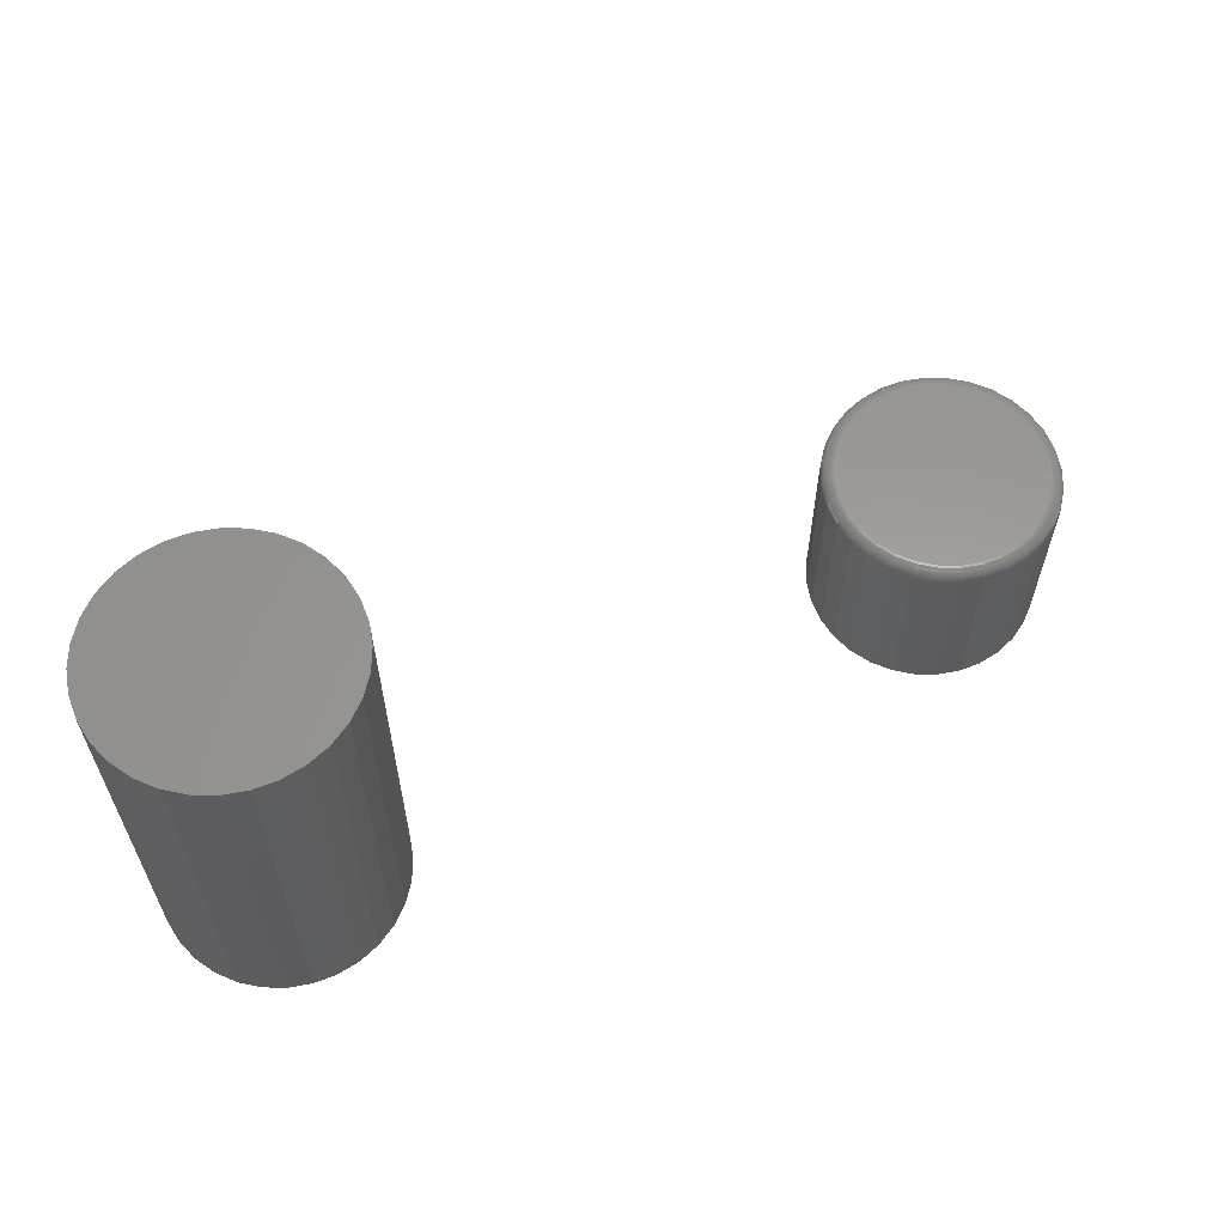
<metadata>
{"format":"stl","ext":"stl","renderer":"f3d","projection":"perspective","resolution":1024,"background":"white","views":[{"elev":60.2,"azim":-27.3,"up":"+Z"}]}
</metadata>
<code>
# stl→obj: 384 verts, 760 faces
v -0.4888 0.1552 0.5469
v -0.427 0.1552 0.5469
v -0.4579 0.1582 0.5469
v -0.5184 0.1462 0.5469
v -0.3973 0.1462 0.5469
v -0.3973 -0.1462 0.5469
v -0.4888 -0.1552 0.5469
v -0.427 -0.1552 0.5469
v -0.4579 -0.1582 0.5469
v -0.37 0.1316 0.5469
v -0.5458 0.1316 0.5469
v -0.346 0.1119 0.5469
v -0.5698 0.1119 0.5469
v -0.3263 0.0879 0.5469
v -0.5895 0.0879 0.5469
v -0.3117 0.06055 0.5469
v -0.6041 0.06055 0.5469
v -0.3027 0.03087 0.5469
v -0.6131 0.03087 0.5469
v -0.2997 0 0.5469
v -0.6161 1.938e-17 0.5469
v -0.3027 -0.03087 0.5469
v -0.6131 -0.03087 0.5469
v -0.3117 -0.06055 0.5469
v -0.6041 -0.06055 0.5469
v -0.3263 -0.0879 0.5469
v -0.5895 -0.0879 0.5469
v -0.346 -0.1119 0.5469
v -0.5698 -0.1119 0.5469
v -0.37 -0.1316 0.5469
v -0.5458 -0.1316 0.5469
v -0.5184 -0.1462 0.5469
v -0.4579 0.1582 0
v -0.427 0.1552 0
v -0.4888 0.1552 0
v -0.5184 0.1462 0
v -0.3973 0.1462 0
v -0.427 -0.1552 0
v -0.4888 -0.1552 0
v -0.3973 -0.1462 0
v -0.4579 -0.1582 0
v -0.5184 -0.1462 0
v -0.5458 -0.1316 0
v -0.37 -0.1316 0
v -0.5698 -0.1119 0
v -0.346 -0.1119 0
v -0.5895 -0.0879 0
v -0.3263 -0.0879 0
v -0.6041 -0.06055 0
v -0.3117 -0.06055 0
v -0.6131 -0.03087 0
v -0.3027 -0.03087 0
v -0.6161 1.938e-17 0
v -0.2997 0 0
v -0.6131 0.03087 0
v -0.3027 0.03087 0
v -0.6041 0.06055 0
v -0.3117 0.06055 0
v -0.5895 0.0879 0
v -0.3263 0.0879 0
v -0.5698 0.1119 0
v -0.346 0.1119 0
v -0.5458 0.1316 0
v -0.37 0.1316 0
v 0.437 0.1359 0.25
v 0.4902 0.1359 0.25
v 0.4636 0.1386 0.25
v 0.4114 0.1282 0.25
v 0.5157 0.1282 0.25
v 0.5157 -0.1237 0.25
v 0.437 -0.1315 0.25
v 0.4902 -0.1315 0.25
v 0.4636 -0.1341 0.25
v 0.5393 0.1156 0.25
v 0.3878 0.1156 0.25
v 0.56 0.09863 0.25
v 0.3672 0.09863 0.25
v 0.5769 0.07797 0.25
v 0.3502 0.07797 0.25
v 0.5895 0.0544 0.25
v 0.3376 0.0544 0.25
v 0.5973 0.02882 0.25
v 0.3298 0.02882 0.25
v 0.5999 0.00222 0.25
v 0.3272 0.00222 0.25
v 0.5973 -0.02438 0.25
v 0.3298 -0.02438 0.25
v 0.5895 -0.04996 0.25
v 0.3376 -0.04996 0.25
v 0.5769 -0.07353 0.25
v 0.3502 -0.07353 0.25
v 0.56 -0.09419 0.25
v 0.3672 -0.09419 0.25
v 0.5393 -0.1111 0.25
v 0.3878 -0.1111 0.25
v 0.4114 -0.1237 0.25
v 0.6155 0.00222 0
v 0.6155 0.00222 0.2344
v 0.6126 -0.02743 0
v 0.6126 -0.02743 0.2344
v 0.604 -0.05594 0
v 0.604 -0.05594 0.2344
v 0.5899 -0.08221 0
v 0.5899 -0.08221 0.2344
v 0.571 -0.1052 0
v 0.571 -0.1052 0.2344
v 0.548 -0.1241 0
v 0.548 -0.1241 0.2344
v 0.5217 -0.1382 0
v 0.5217 -0.1382 0.2344
v 0.4932 -0.1468 0
v 0.4932 -0.1468 0.2344
v 0.4636 -0.1498 0
v 0.4636 -0.1498 0.2344
v 0.4339 -0.1468 0
v 0.4339 -0.1468 0.2344
v 0.4054 -0.1382 0
v 0.4054 -0.1382 0.2344
v 0.3791 -0.1241 0
v 0.3791 -0.1241 0.2344
v 0.3561 -0.1052 0
v 0.3561 -0.1052 0.2344
v 0.3372 -0.08221 0
v 0.3372 -0.08221 0.2344
v 0.3232 -0.05594 0
v 0.3232 -0.05594 0.2344
v 0.3145 -0.02743 0
v 0.3145 -0.02743 0.2344
v 0.3116 0.00222 0
v 0.3116 0.00222 0.2344
v 0.3145 0.03187 0
v 0.3145 0.03187 0.2344
v 0.3232 0.06038 0
v 0.3232 0.06038 0.2344
v 0.3372 0.08665 0
v 0.3372 0.08665 0.2344
v 0.3561 0.1097 0
v 0.3561 0.1097 0.2344
v 0.3791 0.1286 0
v 0.3791 0.1286 0.2344
v 0.4054 0.1426 0
v 0.4054 0.1426 0.2344
v 0.4339 0.1513 0
v 0.4339 0.1513 0.2344
v 0.4636 0.1542 0
v 0.4636 0.1542 0.2344
v 0.4932 0.1513 0
v 0.4932 0.1513 0.2344
v 0.5217 0.1426 0
v 0.5217 0.1426 0.2344
v 0.548 0.1286 0
v 0.548 0.1286 0.2344
v 0.571 0.1097 0
v 0.571 0.1097 0.2344
v 0.5899 0.08665 0
v 0.5899 0.08665 0.2344
v 0.604 0.06038 0
v 0.604 0.06038 0.2344
v 0.6126 0.03187 0
v 0.6126 0.03187 0.2344
v 0.3242 0.00222 0.2497
v 0.3269 0.02942 0.2497
v 0.3212 0.00222 0.2488
v 0.324 0.02999 0.2488
v 0.3185 0.00222 0.2474
v 0.3213 0.03051 0.2474
v 0.3162 0.00222 0.2454
v 0.319 0.03098 0.2454
v 0.3142 0.00222 0.2431
v 0.3171 0.03136 0.2431
v 0.3128 0.00222 0.2404
v 0.3157 0.03164 0.2404
v 0.3119 0.00222 0.2374
v 0.3148 0.03181 0.2374
v 0.6003 0.02942 0.2497
v 0.603 0.00222 0.2497
v 0.6032 0.02999 0.2488
v 0.6059 0.00222 0.2488
v 0.6058 0.03051 0.2474
v 0.6086 0.00222 0.2474
v 0.6081 0.03098 0.2454
v 0.611 0.00222 0.2454
v 0.61 0.03136 0.2431
v 0.6129 0.00222 0.2431
v 0.6115 0.03164 0.2404
v 0.6144 0.00222 0.2404
v 0.6123 0.03181 0.2374
v 0.6152 0.00222 0.2374
v 0.5924 0.05557 0.2497
v 0.5951 0.05669 0.2488
v 0.5976 0.05772 0.2474
v 0.5997 0.05863 0.2454
v 0.6015 0.05937 0.2431
v 0.6029 0.05992 0.2404
v 0.6037 0.06026 0.2374
v 0.5795 0.07967 0.2497
v 0.5819 0.08129 0.2488
v 0.5842 0.08279 0.2474
v 0.5861 0.08411 0.2454
v 0.5877 0.08519 0.2431
v 0.5889 0.08599 0.2404
v 0.5897 0.08649 0.2374
v 0.5621 0.1008 0.2497
v 0.5642 0.1029 0.2488
v 0.5661 0.1048 0.2474
v 0.5678 0.1064 0.2454
v 0.5692 0.1078 0.2431
v 0.5702 0.1088 0.2404
v 0.5708 0.1095 0.2374
v 0.541 0.1181 0.2497
v 0.5426 0.1206 0.2488
v 0.5441 0.1228 0.2474
v 0.5455 0.1248 0.2454
v 0.5465 0.1264 0.2431
v 0.5473 0.1276 0.2404
v 0.5478 0.1283 0.2374
v 0.5169 0.131 0.2497
v 0.518 0.1337 0.2488
v 0.5191 0.1362 0.2474
v 0.52 0.1384 0.2454
v 0.5207 0.1402 0.2431
v 0.5213 0.1415 0.2404
v 0.5216 0.1423 0.2374
v 0.4908 0.1389 0.2497
v 0.4913 0.1418 0.2488
v 0.4919 0.1445 0.2474
v 0.4923 0.1468 0.2454
v 0.4927 0.1487 0.2431
v 0.493 0.1501 0.2404
v 0.4932 0.151 0.2374
v 0.4636 0.1416 0.2497
v 0.4636 0.1445 0.2488
v 0.4636 0.1472 0.2474
v 0.4636 0.1496 0.2454
v 0.4636 0.1516 0.2431
v 0.4636 0.153 0.2404
v 0.4636 0.1539 0.2374
v 0.4364 0.1389 0.2497
v 0.4358 0.1418 0.2488
v 0.4353 0.1445 0.2474
v 0.4348 0.1468 0.2454
v 0.4344 0.1487 0.2431
v 0.4342 0.1501 0.2404
v 0.434 0.151 0.2374
v 0.4102 0.131 0.2497
v 0.4091 0.1337 0.2488
v 0.4081 0.1362 0.2474
v 0.4072 0.1384 0.2454
v 0.4064 0.1402 0.2431
v 0.4059 0.1415 0.2404
v 0.4055 0.1423 0.2374
v 0.3861 0.1181 0.2497
v 0.3845 0.1206 0.2488
v 0.383 0.1228 0.2474
v 0.3817 0.1248 0.2454
v 0.3806 0.1264 0.2431
v 0.3798 0.1276 0.2404
v 0.3793 0.1283 0.2374
v 0.365 0.1008 0.2497
v 0.3629 0.1029 0.2488
v 0.361 0.1048 0.2474
v 0.3593 0.1064 0.2454
v 0.358 0.1078 0.2431
v 0.3569 0.1088 0.2404
v 0.3563 0.1095 0.2374
v 0.3477 0.07967 0.2497
v 0.3452 0.08129 0.2488
v 0.343 0.08279 0.2474
v 0.341 0.08411 0.2454
v 0.3394 0.08519 0.2431
v 0.3382 0.08599 0.2404
v 0.3375 0.08649 0.2374
v 0.3348 0.05557 0.2497
v 0.3321 0.05669 0.2488
v 0.3296 0.05772 0.2474
v 0.3274 0.05863 0.2454
v 0.3256 0.05937 0.2431
v 0.3243 0.05992 0.2404
v 0.3234 0.06026 0.2374
v 0.6003 -0.02497 0.2497
v 0.6032 -0.02555 0.2488
v 0.6058 -0.02607 0.2474
v 0.6081 -0.02654 0.2454
v 0.61 -0.02691 0.2431
v 0.6115 -0.0272 0.2404
v 0.6123 -0.02737 0.2374
v 0.3269 -0.02497 0.2497
v 0.324 -0.02555 0.2488
v 0.3213 -0.02607 0.2474
v 0.319 -0.02654 0.2454
v 0.3171 -0.02691 0.2431
v 0.3157 -0.0272 0.2404
v 0.3148 -0.02737 0.2374
v 0.3348 -0.05112 0.2497
v 0.3321 -0.05225 0.2488
v 0.3296 -0.05328 0.2474
v 0.3274 -0.05419 0.2454
v 0.3256 -0.05493 0.2431
v 0.3243 -0.05548 0.2404
v 0.3234 -0.05582 0.2374
v 0.3477 -0.07522 0.2497
v 0.3452 -0.07685 0.2488
v 0.343 -0.07835 0.2474
v 0.341 -0.07967 0.2454
v 0.3394 -0.08075 0.2431
v 0.3382 -0.08155 0.2404
v 0.3375 -0.08204 0.2374
v 0.365 -0.09635 0.2497
v 0.3629 -0.09842 0.2488
v 0.361 -0.1003 0.2474
v 0.3593 -0.102 0.2454
v 0.358 -0.1034 0.2431
v 0.3569 -0.1044 0.2404
v 0.3563 -0.105 0.2374
v 0.3861 -0.1137 0.2497
v 0.3845 -0.1161 0.2488
v 0.383 -0.1184 0.2474
v 0.3817 -0.1203 0.2454
v 0.3806 -0.122 0.2431
v 0.3798 -0.1232 0.2404
v 0.3793 -0.1239 0.2374
v 0.4102 -0.1266 0.2497
v 0.4091 -0.1293 0.2488
v 0.4081 -0.1318 0.2474
v 0.4072 -0.134 0.2454
v 0.4064 -0.1358 0.2431
v 0.4059 -0.1371 0.2404
v 0.4055 -0.1379 0.2374
v 0.4364 -0.1345 0.2497
v 0.4358 -0.1374 0.2488
v 0.4353 -0.14 0.2474
v 0.4348 -0.1423 0.2454
v 0.4344 -0.1443 0.2431
v 0.4342 -0.1457 0.2404
v 0.434 -0.1465 0.2374
v 0.4636 -0.1372 0.2497
v 0.4636 -0.1401 0.2488
v 0.4636 -0.1428 0.2474
v 0.4636 -0.1452 0.2454
v 0.4636 -0.1471 0.2431
v 0.4636 -0.1486 0.2404
v 0.4636 -0.1495 0.2374
v 0.4908 -0.1345 0.2497
v 0.4913 -0.1374 0.2488
v 0.4919 -0.14 0.2474
v 0.4923 -0.1423 0.2454
v 0.4927 -0.1443 0.2431
v 0.493 -0.1457 0.2404
v 0.4932 -0.1465 0.2374
v 0.5169 -0.1266 0.2497
v 0.518 -0.1293 0.2488
v 0.5191 -0.1318 0.2474
v 0.52 -0.134 0.2454
v 0.5207 -0.1358 0.2431
v 0.5213 -0.1371 0.2404
v 0.5216 -0.1379 0.2374
v 0.541 -0.1137 0.2497
v 0.5426 -0.1161 0.2488
v 0.5441 -0.1184 0.2474
v 0.5455 -0.1203 0.2454
v 0.5465 -0.122 0.2431
v 0.5473 -0.1232 0.2404
v 0.5478 -0.1239 0.2374
v 0.5621 -0.09635 0.2497
v 0.5642 -0.09842 0.2488
v 0.5661 -0.1003 0.2474
v 0.5678 -0.102 0.2454
v 0.5692 -0.1034 0.2431
v 0.5702 -0.1044 0.2404
v 0.5708 -0.105 0.2374
v 0.5795 -0.07522 0.2497
v 0.5819 -0.07685 0.2488
v 0.5842 -0.07835 0.2474
v 0.5861 -0.07967 0.2454
v 0.5877 -0.08075 0.2431
v 0.5889 -0.08155 0.2404
v 0.5897 -0.08204 0.2374
v 0.5924 -0.05112 0.2497
v 0.5951 -0.05225 0.2488
v 0.5976 -0.05328 0.2474
v 0.5997 -0.05419 0.2454
v 0.6015 -0.05493 0.2431
v 0.6029 -0.05548 0.2404
v 0.6037 -0.05582 0.2374
f 1 2 3
f 2 1 4
f 2 4 5
f 6 7 8
f 8 7 9
f 5 4 10
f 10 4 11
f 10 11 12
f 12 11 13
f 12 13 14
f 14 13 15
f 14 15 16
f 16 15 17
f 16 17 18
f 18 17 19
f 18 19 20
f 20 19 21
f 20 21 22
f 22 21 23
f 22 23 24
f 24 23 25
f 24 25 26
f 26 25 27
f 26 27 28
f 28 27 29
f 28 29 30
f 30 29 31
f 30 31 6
f 6 31 32
f 6 32 7
f 33 34 35
f 36 35 34
f 37 36 34
f 38 39 40
f 41 39 38
f 39 42 40
f 40 42 43
f 40 43 44
f 44 43 45
f 44 45 46
f 46 45 47
f 46 47 48
f 48 47 49
f 48 49 50
f 50 49 51
f 50 51 52
f 52 51 53
f 52 53 54
f 54 53 55
f 54 55 56
f 56 55 57
f 56 57 58
f 58 57 59
f 58 59 60
f 60 59 61
f 60 61 62
f 62 61 63
f 62 63 64
f 64 63 36
f 64 36 37
f 54 20 52
f 52 20 22
f 52 22 50
f 50 22 24
f 50 24 48
f 48 24 26
f 48 26 46
f 46 26 28
f 46 28 44
f 44 28 30
f 44 30 40
f 40 30 6
f 40 6 38
f 38 6 8
f 38 8 41
f 41 8 9
f 41 9 39
f 39 9 7
f 39 7 42
f 42 7 32
f 42 32 43
f 43 32 31
f 43 31 45
f 45 31 29
f 45 29 47
f 47 29 27
f 47 27 49
f 49 27 25
f 49 25 51
f 51 25 23
f 51 23 53
f 53 23 21
f 53 21 55
f 55 21 19
f 55 19 57
f 57 19 17
f 57 17 59
f 59 17 15
f 59 15 61
f 61 15 13
f 61 13 63
f 63 13 11
f 63 11 36
f 36 11 4
f 36 4 35
f 35 4 1
f 35 1 33
f 33 1 3
f 33 3 34
f 34 3 2
f 34 2 37
f 37 2 5
f 37 5 64
f 64 5 10
f 64 10 62
f 62 10 12
f 62 12 60
f 60 12 14
f 60 14 58
f 58 14 16
f 58 16 56
f 56 16 18
f 56 18 54
f 54 18 20
f 65 66 67
f 66 65 68
f 66 68 69
f 70 71 72
f 72 71 73
f 69 68 74
f 74 68 75
f 74 75 76
f 76 75 77
f 76 77 78
f 78 77 79
f 78 79 80
f 80 79 81
f 80 81 82
f 82 81 83
f 82 83 84
f 84 83 85
f 84 85 86
f 86 85 87
f 86 87 88
f 88 87 89
f 88 89 90
f 90 89 91
f 90 91 92
f 92 91 93
f 92 93 94
f 94 93 95
f 94 95 70
f 70 95 96
f 70 96 71
f 97 98 99
f 99 98 100
f 99 100 101
f 101 100 102
f 101 102 103
f 103 102 104
f 103 104 105
f 105 104 106
f 105 106 107
f 107 106 108
f 107 108 109
f 109 108 110
f 109 110 111
f 111 110 112
f 111 112 113
f 113 112 114
f 113 114 115
f 115 114 116
f 115 116 117
f 117 116 118
f 117 118 119
f 119 118 120
f 119 120 121
f 121 120 122
f 121 122 123
f 123 122 124
f 123 124 125
f 125 124 126
f 125 126 127
f 127 126 128
f 127 128 129
f 129 128 130
f 129 130 131
f 131 130 132
f 131 132 133
f 133 132 134
f 133 134 135
f 135 134 136
f 135 136 137
f 137 136 138
f 137 138 139
f 139 138 140
f 139 140 141
f 141 140 142
f 141 142 143
f 143 142 144
f 143 144 145
f 145 144 146
f 145 146 147
f 147 146 148
f 147 148 149
f 149 148 150
f 149 150 151
f 151 150 152
f 151 152 153
f 153 152 154
f 153 154 155
f 155 154 156
f 155 156 157
f 157 156 158
f 157 158 159
f 159 158 160
f 159 160 97
f 97 160 98
f 85 83 161
f 161 83 162
f 161 162 163
f 163 162 164
f 163 164 165
f 165 164 166
f 165 166 167
f 167 166 168
f 167 168 169
f 169 168 170
f 169 170 171
f 171 170 172
f 171 172 173
f 173 172 174
f 173 174 130
f 130 174 132
f 82 84 175
f 175 84 176
f 175 176 177
f 177 176 178
f 177 178 179
f 179 178 180
f 179 180 181
f 181 180 182
f 181 182 183
f 183 182 184
f 183 184 185
f 185 184 186
f 185 186 187
f 187 186 188
f 187 188 160
f 160 188 98
f 80 82 189
f 189 82 175
f 189 175 190
f 190 175 177
f 190 177 191
f 191 177 179
f 191 179 192
f 192 179 181
f 192 181 193
f 193 181 183
f 193 183 194
f 194 183 185
f 194 185 195
f 195 185 187
f 195 187 158
f 158 187 160
f 78 80 196
f 196 80 189
f 196 189 197
f 197 189 190
f 197 190 198
f 198 190 191
f 198 191 199
f 199 191 192
f 199 192 200
f 200 192 193
f 200 193 201
f 201 193 194
f 201 194 202
f 202 194 195
f 202 195 156
f 156 195 158
f 76 78 203
f 203 78 196
f 203 196 204
f 204 196 197
f 204 197 205
f 205 197 198
f 205 198 206
f 206 198 199
f 206 199 207
f 207 199 200
f 207 200 208
f 208 200 201
f 208 201 209
f 209 201 202
f 209 202 154
f 154 202 156
f 74 76 210
f 210 76 203
f 210 203 211
f 211 203 204
f 211 204 212
f 212 204 205
f 212 205 213
f 213 205 206
f 213 206 214
f 214 206 207
f 214 207 215
f 215 207 208
f 215 208 216
f 216 208 209
f 216 209 152
f 152 209 154
f 69 74 217
f 217 74 210
f 217 210 218
f 218 210 211
f 218 211 219
f 219 211 212
f 219 212 220
f 220 212 213
f 220 213 221
f 221 213 214
f 221 214 222
f 222 214 215
f 222 215 223
f 223 215 216
f 223 216 150
f 150 216 152
f 66 69 224
f 224 69 217
f 224 217 225
f 225 217 218
f 225 218 226
f 226 218 219
f 226 219 227
f 227 219 220
f 227 220 228
f 228 220 221
f 228 221 229
f 229 221 222
f 229 222 230
f 230 222 223
f 230 223 148
f 148 223 150
f 67 66 231
f 231 66 224
f 231 224 232
f 232 224 225
f 232 225 233
f 233 225 226
f 233 226 234
f 234 226 227
f 234 227 235
f 235 227 228
f 235 228 236
f 236 228 229
f 236 229 237
f 237 229 230
f 237 230 146
f 146 230 148
f 65 67 238
f 238 67 231
f 238 231 239
f 239 231 232
f 239 232 240
f 240 232 233
f 240 233 241
f 241 233 234
f 241 234 242
f 242 234 235
f 242 235 243
f 243 235 236
f 243 236 244
f 244 236 237
f 244 237 144
f 144 237 146
f 68 65 245
f 245 65 238
f 245 238 246
f 246 238 239
f 246 239 247
f 247 239 240
f 247 240 248
f 248 240 241
f 248 241 249
f 249 241 242
f 249 242 250
f 250 242 243
f 250 243 251
f 251 243 244
f 251 244 142
f 142 244 144
f 75 68 252
f 252 68 245
f 252 245 253
f 253 245 246
f 253 246 254
f 254 246 247
f 254 247 255
f 255 247 248
f 255 248 256
f 256 248 249
f 256 249 257
f 257 249 250
f 257 250 258
f 258 250 251
f 258 251 140
f 140 251 142
f 77 75 259
f 259 75 252
f 259 252 260
f 260 252 253
f 260 253 261
f 261 253 254
f 261 254 262
f 262 254 255
f 262 255 263
f 263 255 256
f 263 256 264
f 264 256 257
f 264 257 265
f 265 257 258
f 265 258 138
f 138 258 140
f 79 77 266
f 266 77 259
f 266 259 267
f 267 259 260
f 267 260 268
f 268 260 261
f 268 261 269
f 269 261 262
f 269 262 270
f 270 262 263
f 270 263 271
f 271 263 264
f 271 264 272
f 272 264 265
f 272 265 136
f 136 265 138
f 81 79 273
f 273 79 266
f 273 266 274
f 274 266 267
f 274 267 275
f 275 267 268
f 275 268 276
f 276 268 269
f 276 269 277
f 277 269 270
f 277 270 278
f 278 270 271
f 278 271 279
f 279 271 272
f 279 272 134
f 134 272 136
f 83 81 162
f 162 81 273
f 162 273 164
f 164 273 274
f 164 274 166
f 166 274 275
f 166 275 168
f 168 275 276
f 168 276 170
f 170 276 277
f 170 277 172
f 172 277 278
f 172 278 174
f 174 278 279
f 174 279 132
f 132 279 134
f 84 86 176
f 176 86 280
f 176 280 178
f 178 280 281
f 178 281 180
f 180 281 282
f 180 282 182
f 182 282 283
f 182 283 184
f 184 283 284
f 184 284 186
f 186 284 285
f 186 285 188
f 188 285 286
f 188 286 98
f 98 286 100
f 87 85 287
f 287 85 161
f 287 161 288
f 288 161 163
f 288 163 289
f 289 163 165
f 289 165 290
f 290 165 167
f 290 167 291
f 291 167 169
f 291 169 292
f 292 169 171
f 292 171 293
f 293 171 173
f 293 173 128
f 128 173 130
f 89 87 294
f 294 87 287
f 294 287 295
f 295 287 288
f 295 288 296
f 296 288 289
f 296 289 297
f 297 289 290
f 297 290 298
f 298 290 291
f 298 291 299
f 299 291 292
f 299 292 300
f 300 292 293
f 300 293 126
f 126 293 128
f 91 89 301
f 301 89 294
f 301 294 302
f 302 294 295
f 302 295 303
f 303 295 296
f 303 296 304
f 304 296 297
f 304 297 305
f 305 297 298
f 305 298 306
f 306 298 299
f 306 299 307
f 307 299 300
f 307 300 124
f 124 300 126
f 93 91 308
f 308 91 301
f 308 301 309
f 309 301 302
f 309 302 310
f 310 302 303
f 310 303 311
f 311 303 304
f 311 304 312
f 312 304 305
f 312 305 313
f 313 305 306
f 313 306 314
f 314 306 307
f 314 307 122
f 122 307 124
f 95 93 315
f 315 93 308
f 315 308 316
f 316 308 309
f 316 309 317
f 317 309 310
f 317 310 318
f 318 310 311
f 318 311 319
f 319 311 312
f 319 312 320
f 320 312 313
f 320 313 321
f 321 313 314
f 321 314 120
f 120 314 122
f 96 95 322
f 322 95 315
f 322 315 323
f 323 315 316
f 323 316 324
f 324 316 317
f 324 317 325
f 325 317 318
f 325 318 326
f 326 318 319
f 326 319 327
f 327 319 320
f 327 320 328
f 328 320 321
f 328 321 118
f 118 321 120
f 71 96 329
f 329 96 322
f 329 322 330
f 330 322 323
f 330 323 331
f 331 323 324
f 331 324 332
f 332 324 325
f 332 325 333
f 333 325 326
f 333 326 334
f 334 326 327
f 334 327 335
f 335 327 328
f 335 328 116
f 116 328 118
f 73 71 336
f 336 71 329
f 336 329 337
f 337 329 330
f 337 330 338
f 338 330 331
f 338 331 339
f 339 331 332
f 339 332 340
f 340 332 333
f 340 333 341
f 341 333 334
f 341 334 342
f 342 334 335
f 342 335 114
f 114 335 116
f 72 73 343
f 343 73 336
f 343 336 344
f 344 336 337
f 344 337 345
f 345 337 338
f 345 338 346
f 346 338 339
f 346 339 347
f 347 339 340
f 347 340 348
f 348 340 341
f 348 341 349
f 349 341 342
f 349 342 112
f 112 342 114
f 70 72 350
f 350 72 343
f 350 343 351
f 351 343 344
f 351 344 352
f 352 344 345
f 352 345 353
f 353 345 346
f 353 346 354
f 354 346 347
f 354 347 355
f 355 347 348
f 355 348 356
f 356 348 349
f 356 349 110
f 110 349 112
f 94 70 357
f 357 70 350
f 357 350 358
f 358 350 351
f 358 351 359
f 359 351 352
f 359 352 360
f 360 352 353
f 360 353 361
f 361 353 354
f 361 354 362
f 362 354 355
f 362 355 363
f 363 355 356
f 363 356 108
f 108 356 110
f 92 94 364
f 364 94 357
f 364 357 365
f 365 357 358
f 365 358 366
f 366 358 359
f 366 359 367
f 367 359 360
f 367 360 368
f 368 360 361
f 368 361 369
f 369 361 362
f 369 362 370
f 370 362 363
f 370 363 106
f 106 363 108
f 90 92 371
f 371 92 364
f 371 364 372
f 372 364 365
f 372 365 373
f 373 365 366
f 373 366 374
f 374 366 367
f 374 367 375
f 375 367 368
f 375 368 376
f 376 368 369
f 376 369 377
f 377 369 370
f 377 370 104
f 104 370 106
f 88 90 378
f 378 90 371
f 378 371 379
f 379 371 372
f 379 372 380
f 380 372 373
f 380 373 381
f 381 373 374
f 381 374 382
f 382 374 375
f 382 375 383
f 383 375 376
f 383 376 384
f 384 376 377
f 384 377 102
f 102 377 104
f 86 88 280
f 280 88 378
f 280 378 281
f 281 378 379
f 281 379 282
f 282 379 380
f 282 380 283
f 283 380 381
f 283 381 284
f 284 381 382
f 284 382 285
f 285 382 383
f 285 383 286
f 286 383 384
f 286 384 100
f 100 384 102
f 145 147 143
f 141 143 147
f 149 141 147
f 111 115 109
f 113 115 111
f 115 117 109
f 109 117 119
f 109 119 107
f 107 119 121
f 107 121 105
f 105 121 123
f 105 123 103
f 103 123 125
f 103 125 101
f 101 125 127
f 101 127 99
f 99 127 129
f 99 129 97
f 97 129 131
f 97 131 159
f 159 131 133
f 159 133 157
f 157 133 135
f 157 135 155
f 155 135 137
f 155 137 153
f 153 137 139
f 153 139 151
f 151 139 141
f 151 141 149

</code>
